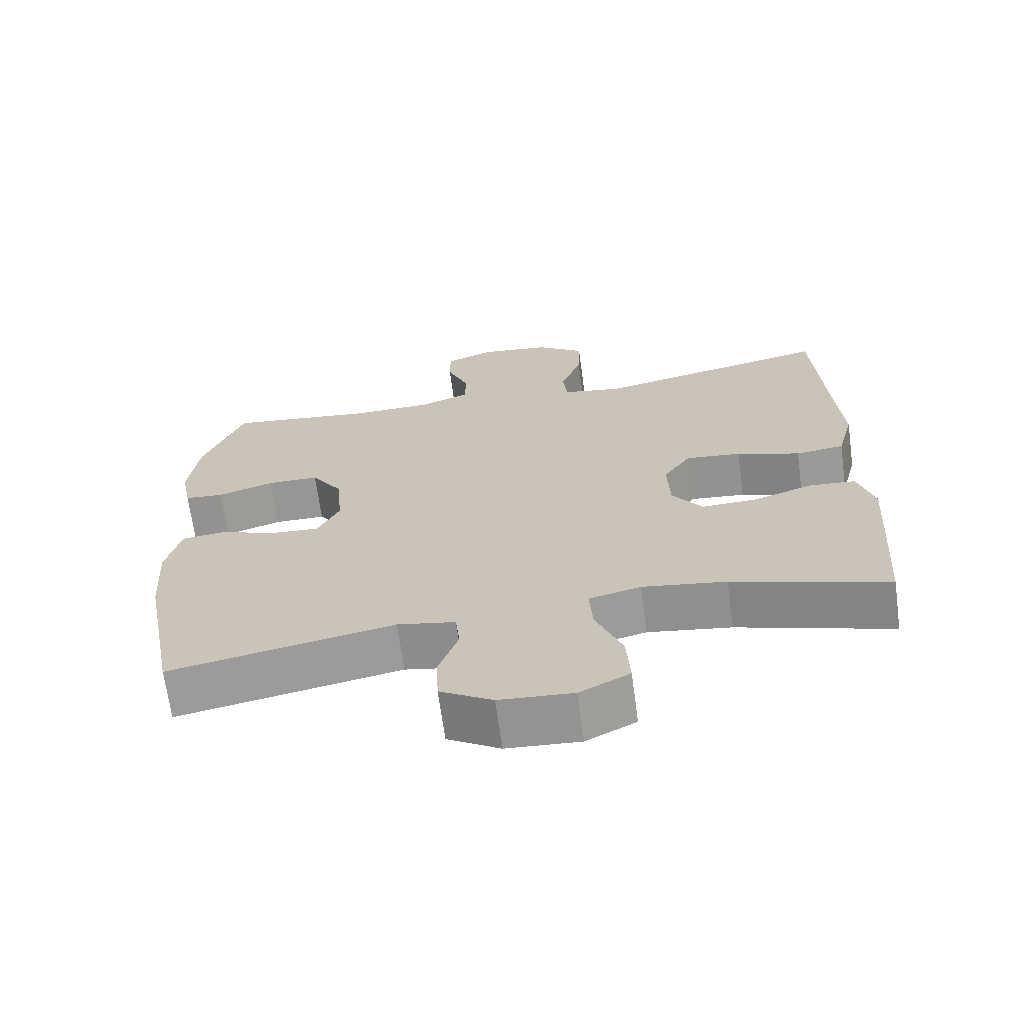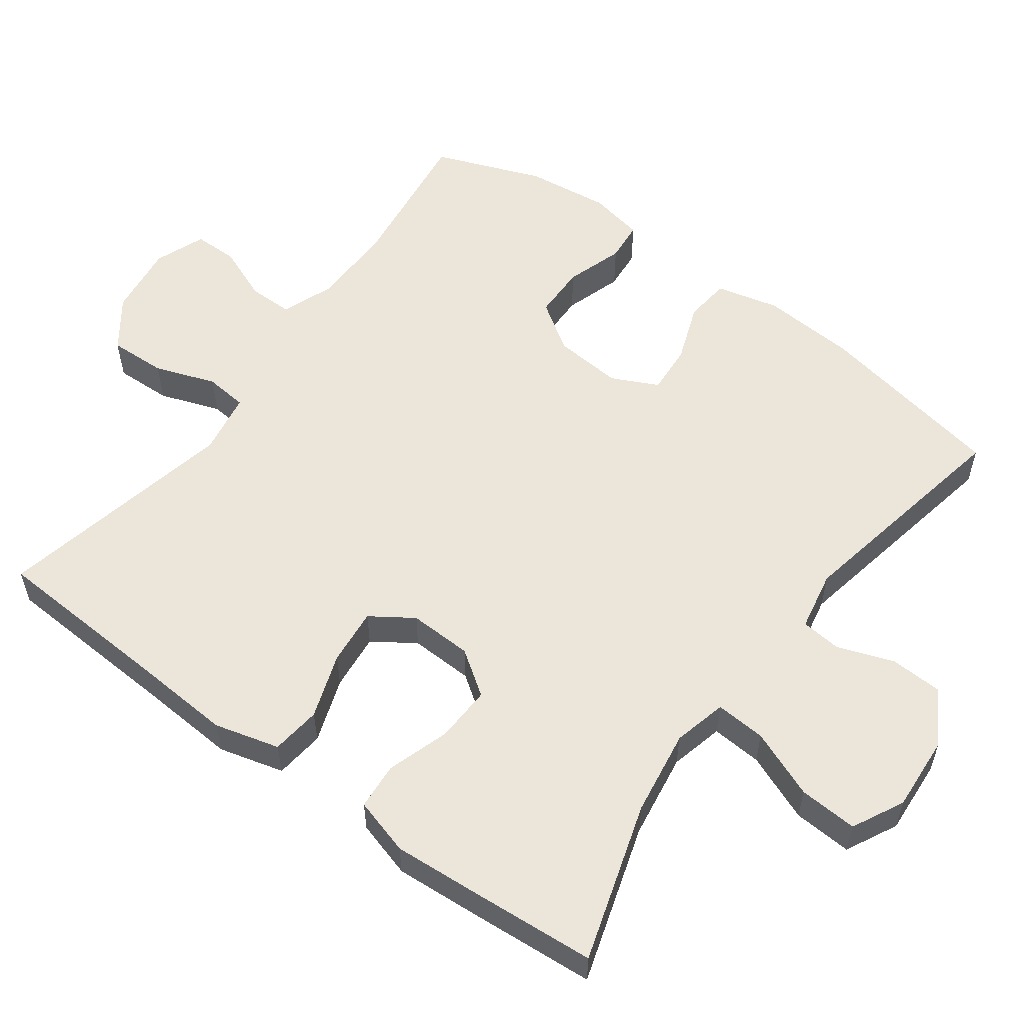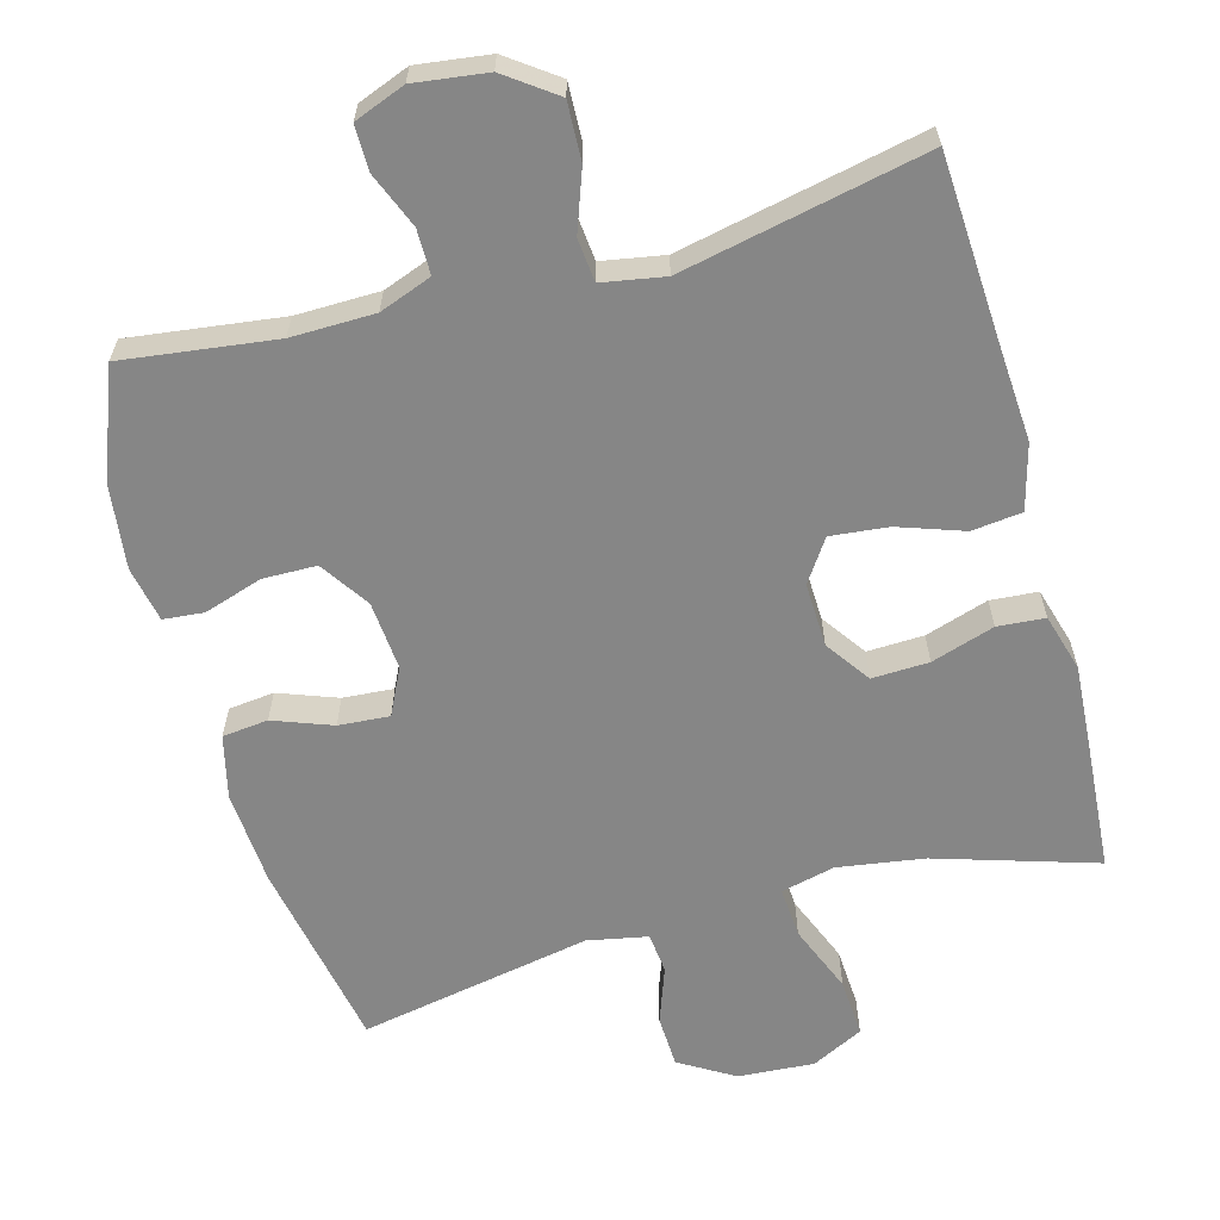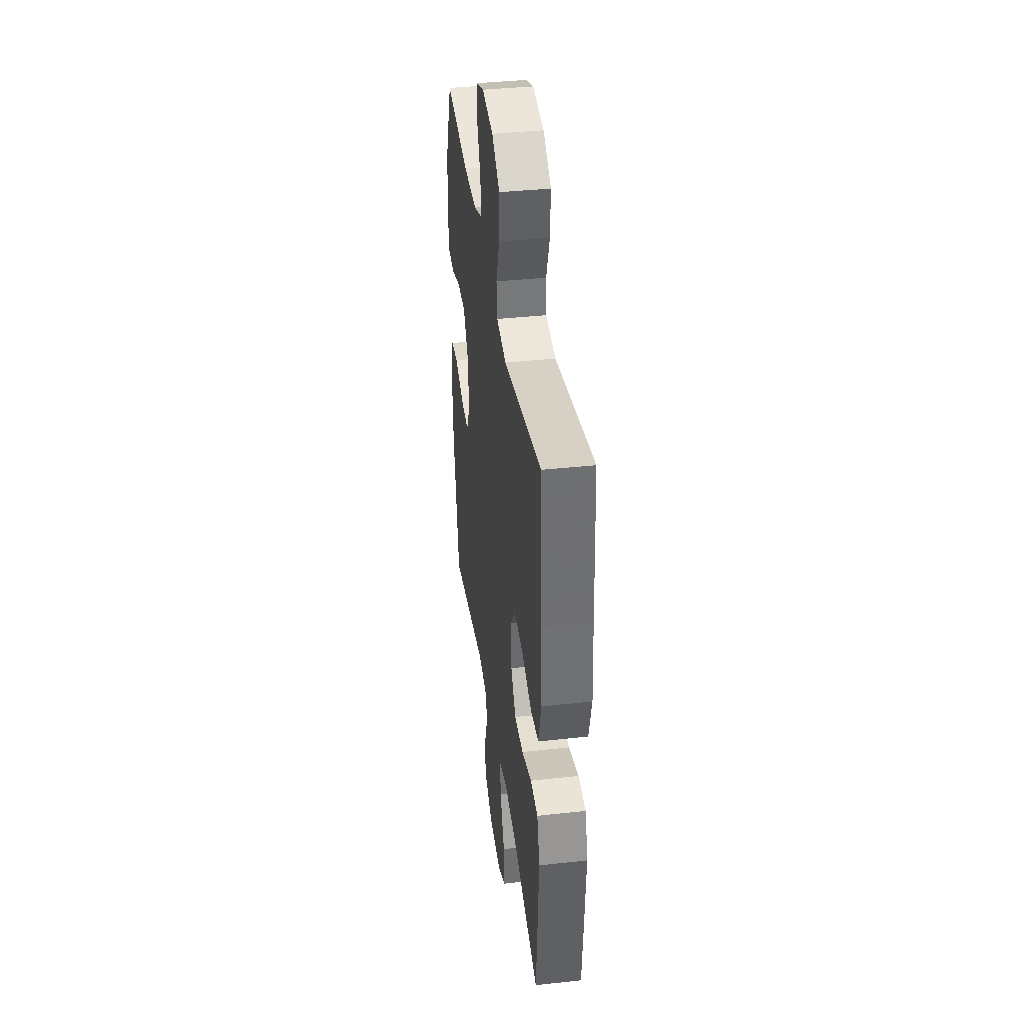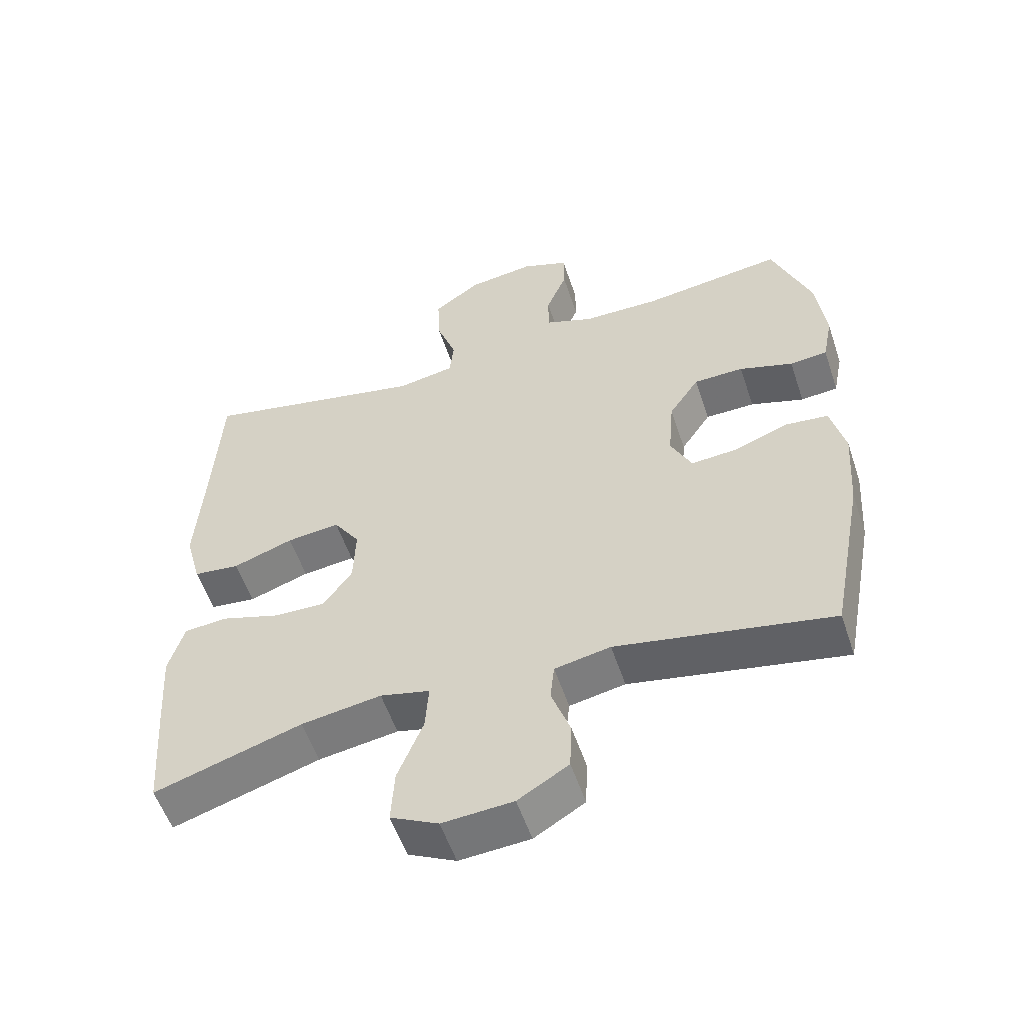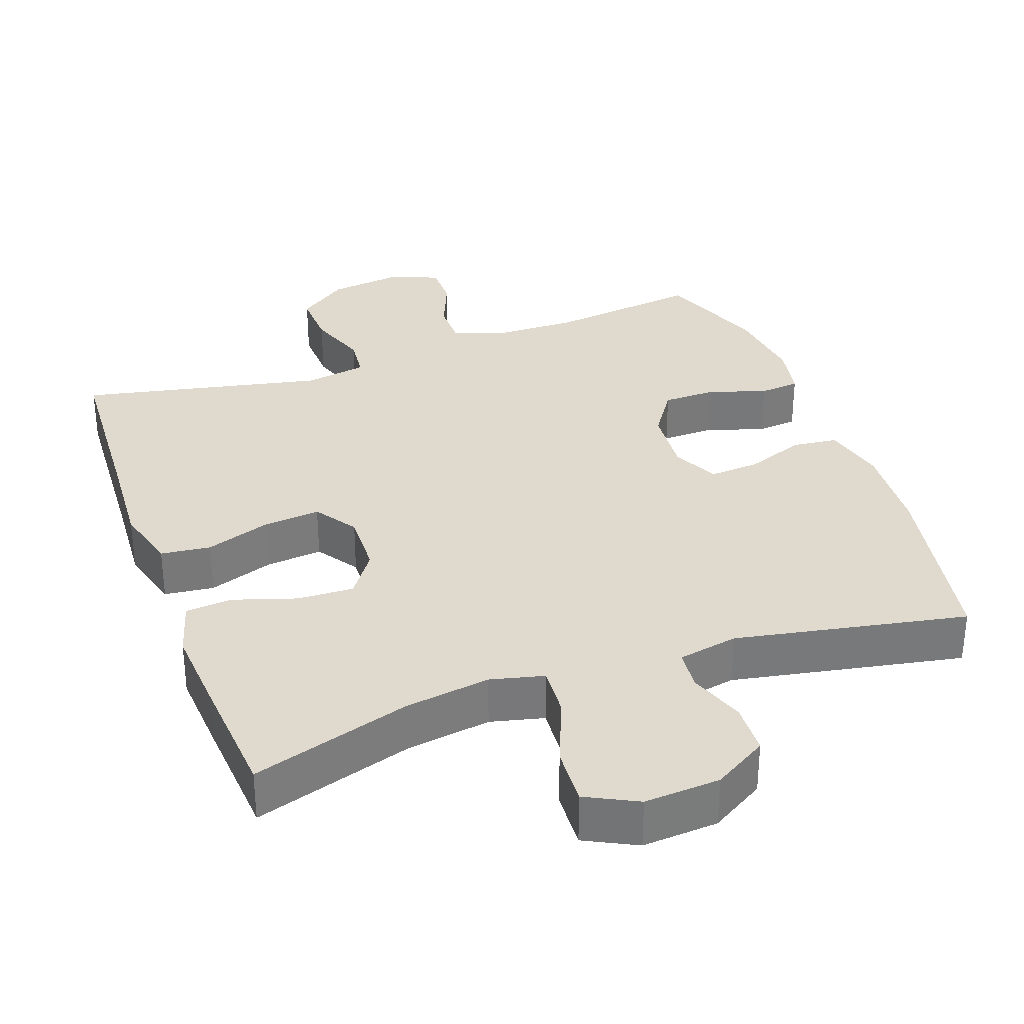
<metadata>
{"format":"obj","ext":"obj","renderer":"f3d","projection":"perspective","resolution":1024,"background":"white","views":[{"elev":-67.9,"azim":7.7,"up":"+Z"},{"elev":56.0,"azim":126.3,"up":"+Y"},{"elev":-62.1,"azim":15.3,"up":"+Y"},{"elev":39.0,"azim":82.2,"up":"+Z"},{"elev":-55.3,"azim":-161.6,"up":"+Z"},{"elev":32.8,"azim":160.2,"up":"+Y"}]}
</metadata>
<code>
v 0.5 0.07 0.5
v 0.514 0.07 0.249
v 0.523 0.07 0.113
v 0.499 0.07 0.023
v 0.43 0.07 0.015
v 0.34 0.07 0.046
v 0.261 0.07 0.054
v 0.222 0.07 -0.004
v 0.225 0.07 -0.092
v 0.268 0.07 -0.153
v 0.346 0.07 -0.15
v 0.433 0.07 -0.122
v 0.498 0.07 -0.127
v 0.521 0.07 -0.206
v 0.513 0.07 -0.325
v 0.5 0.07 -0.5
v 0.28 0.07 -0.432
v 0.161 0.07 -0.414
v 0.087 0.07 -0.432
v 0.092 0.07 -0.502
v 0.13 0.07 -0.596
v 0.135 0.07 -0.677
v 0.064 0.07 -0.713
v -0.041 0.07 -0.706
v -0.116 0.07 -0.661
v -0.119 0.07 -0.589
v -0.091 0.07 -0.511
v -0.097 0.07 -0.455
v -0.18 0.07 -0.439
v -0.5 0.07 -0.5
v -0.55 0.07 -0.237
v -0.559 0.07 -0.106
v -0.538 0.07 -0.019
v -0.475 0.07 -0.012
v -0.394 0.07 -0.042
v -0.324 0.07 -0.047
v -0.293 0.07 0.017
v -0.301 0.07 0.112
v -0.346 0.07 0.179
v -0.42 0.07 0.18
v -0.5 0.07 0.154
v -0.556 0.07 0.159
v -0.571 0.07 0.235
v -0.557 0.07 0.351
v -0.5 0.07 0.5
v -0.29 0.07 0.473
v -0.175 0.07 0.475
v -0.103 0.07 0.502
v -0.103 0.07 0.564
v -0.134 0.07 0.64
v -0.134 0.07 0.702
v -0.064 0.07 0.729
v 0.036 0.07 0.716
v 0.105 0.07 0.666
v 0.102 0.07 0.587
v 0.072 0.07 0.503
v 0.078 0.07 0.444
v 0.164 0.07 0.429
v 0.5 0 0.5
v 0.514 0 0.249
v 0.523 0 0.113
v 0.499 0 0.023
v 0.43 0 0.015
v 0.34 0 0.046
v 0.261 0 0.054
v 0.222 0 -0.004
v 0.225 0 -0.092
v 0.268 0 -0.153
v 0.346 0 -0.15
v 0.433 0 -0.122
v 0.498 0 -0.127
v 0.521 0 -0.206
v 0.513 0 -0.325
v 0.5 0 -0.5
v 0.28 0 -0.432
v 0.161 0 -0.414
v 0.087 0 -0.432
v 0.092 0 -0.502
v 0.13 0 -0.596
v 0.135 0 -0.677
v 0.064 0 -0.713
v -0.041 0 -0.706
v -0.116 0 -0.661
v -0.119 0 -0.589
v -0.091 0 -0.511
v -0.097 0 -0.455
v -0.18 0 -0.439
v -0.5 0 -0.5
v -0.55 0 -0.237
v -0.559 0 -0.106
v -0.538 0 -0.019
v -0.475 0 -0.012
v -0.394 0 -0.042
v -0.324 0 -0.047
v -0.293 0 0.017
v -0.301 0 0.112
v -0.346 0 0.179
v -0.42 0 0.18
v -0.5 0 0.154
v -0.556 0 0.159
v -0.571 0 0.235
v -0.557 0 0.351
v -0.5 0 0.5
v -0.29 0 0.473
v -0.175 0 0.475
v -0.103 0 0.502
v -0.103 0 0.564
v -0.134 0 0.64
v -0.134 0 0.702
v -0.064 0 0.729
v 0.036 0 0.716
v 0.105 0 0.666
v 0.102 0 0.587
v 0.072 0 0.503
v 0.078 0 0.444
v 0.164 0 0.429
f 53 54 55 56
f 53 56 57
f 52 53 57
f 49 50 51 52
f 48 49 52 57
f 47 48 57
f 46 47 57 58
f 44 45 46
f 43 44 46 58
f 40 41 42 43
f 39 40 43 58
f 32 33 34 35
f 32 35 36
f 29 30 31 32
f 28 29 32 36
f 24 25 26 27
f 24 27 28
f 23 24 28
f 20 21 22 23
f 19 20 23 28
f 18 19 28 36
f 14 15 16 17
f 11 12 13 14
f 10 11 14 17
f 9 10 17 18
f 3 4 5 6
f 2 3 6 7
f 1 2 7
f 38 39 58 1
f 9 18 36 37
f 8 9 37 38
f 1 7 8 38
f 114 113 112 111
f 115 114 111
f 115 111 110
f 110 109 108 107
f 115 110 107 106
f 115 106 105
f 116 115 105 104
f 104 103 102
f 116 104 102 101
f 101 100 99 98
f 116 101 98 97
f 93 92 91 90
f 94 93 90
f 90 89 88 87
f 94 90 87 86
f 85 84 83 82
f 86 85 82
f 86 82 81
f 81 80 79 78
f 86 81 78 77
f 94 86 77 76
f 75 74 73 72
f 72 71 70 69
f 75 72 69 68
f 76 75 68 67
f 64 63 62 61
f 65 64 61 60
f 65 60 59
f 59 116 97 96
f 95 94 76 67
f 96 95 67 66
f 96 66 65 59
f 1 59 60 2
f 2 60 61 3
f 3 61 62 4
f 4 62 63 5
f 5 63 64 6
f 6 64 65 7
f 7 65 66 8
f 8 66 67 9
f 9 67 68 10
f 10 68 69 11
f 11 69 70 12
f 12 70 71 13
f 13 71 72 14
f 14 72 73 15
f 15 73 74 16
f 16 74 75 17
f 17 75 76 18
f 18 76 77 19
f 19 77 78 20
f 20 78 79 21
f 21 79 80 22
f 22 80 81 23
f 23 81 82 24
f 24 82 83 25
f 25 83 84 26
f 26 84 85 27
f 27 85 86 28
f 28 86 87 29
f 29 87 88 30
f 30 88 89 31
f 31 89 90 32
f 32 90 91 33
f 33 91 92 34
f 34 92 93 35
f 35 93 94 36
f 36 94 95 37
f 37 95 96 38
f 38 96 97 39
f 39 97 98 40
f 40 98 99 41
f 41 99 100 42
f 42 100 101 43
f 43 101 102 44
f 44 102 103 45
f 45 103 104 46
f 46 104 105 47
f 47 105 106 48
f 48 106 107 49
f 49 107 108 50
f 50 108 109 51
f 51 109 110 52
f 52 110 111 53
f 53 111 112 54
f 54 112 113 55
f 55 113 114 56
f 56 114 115 57
f 57 115 116 58
f 58 116 59 1

</code>
